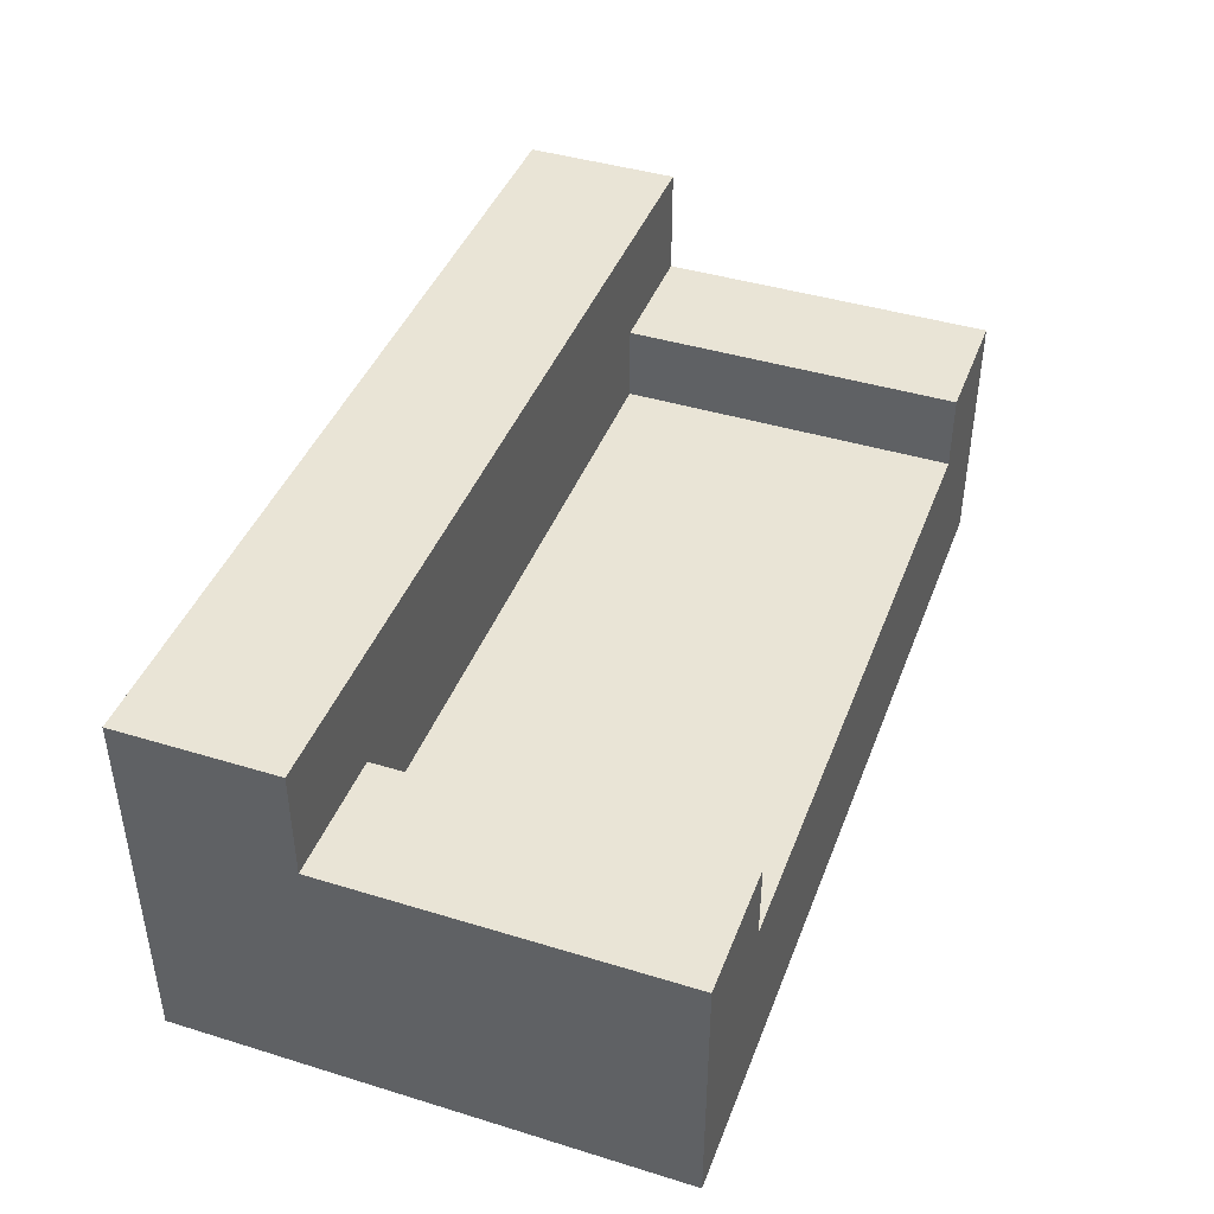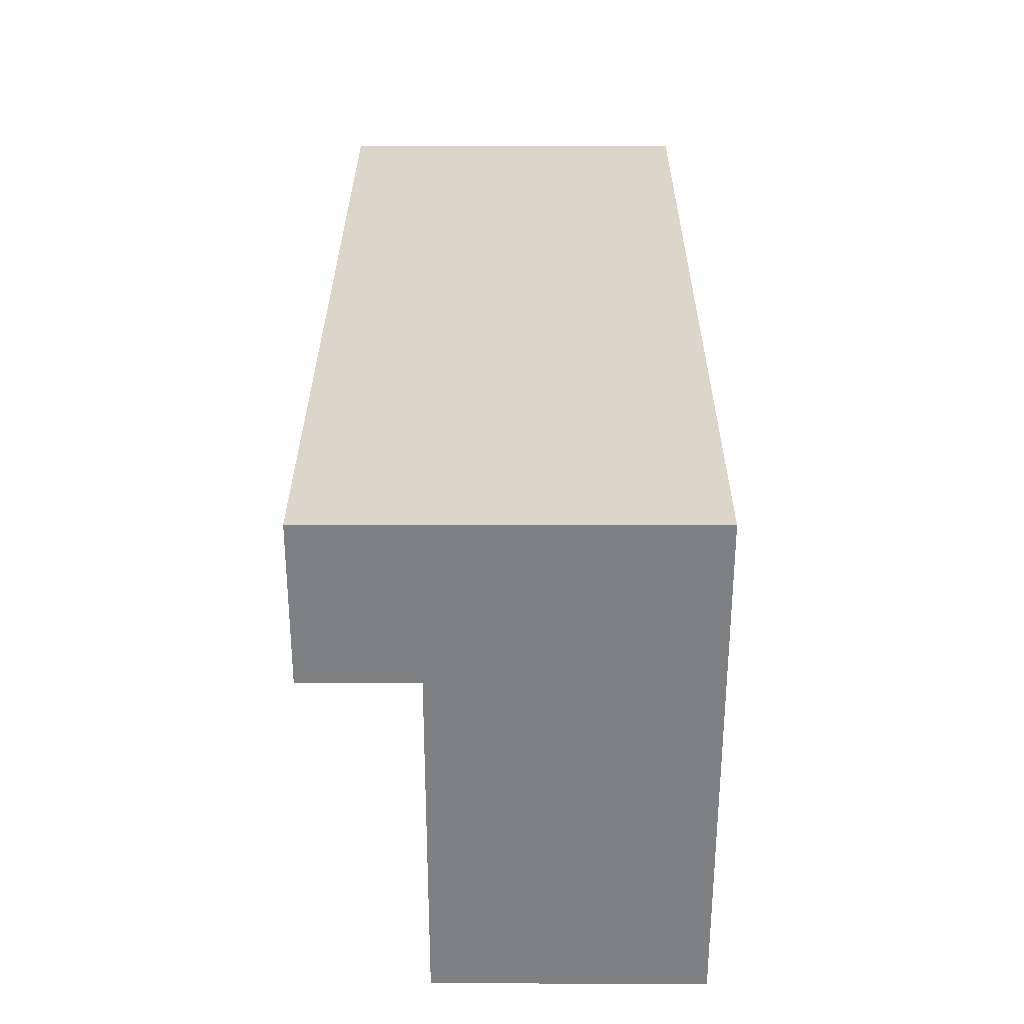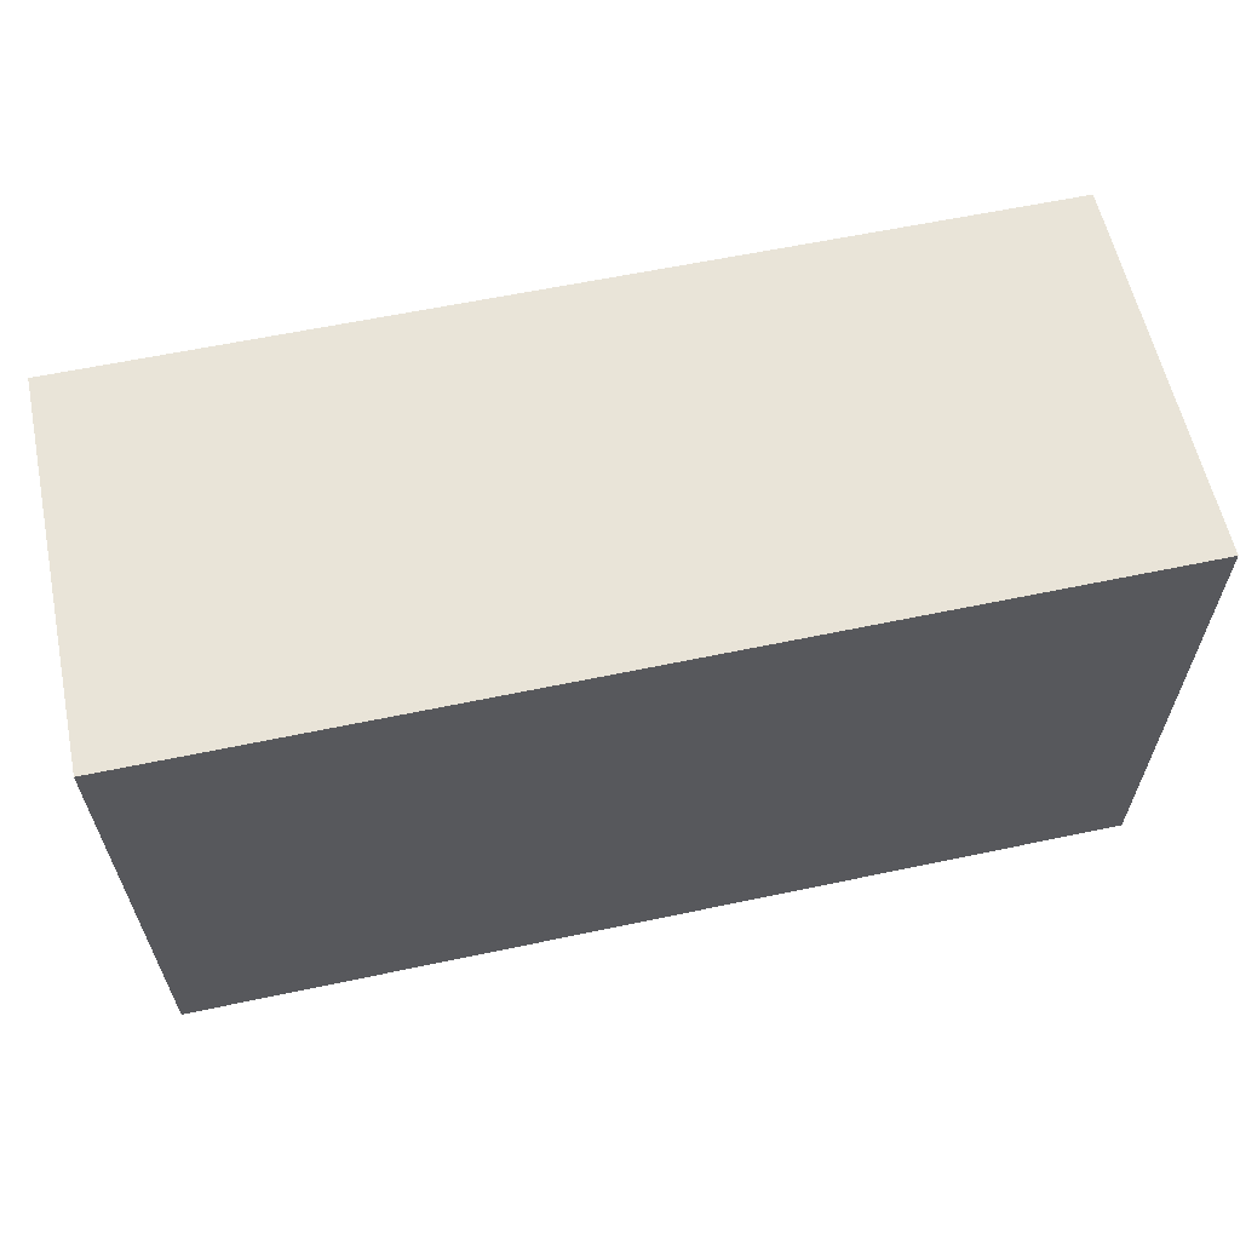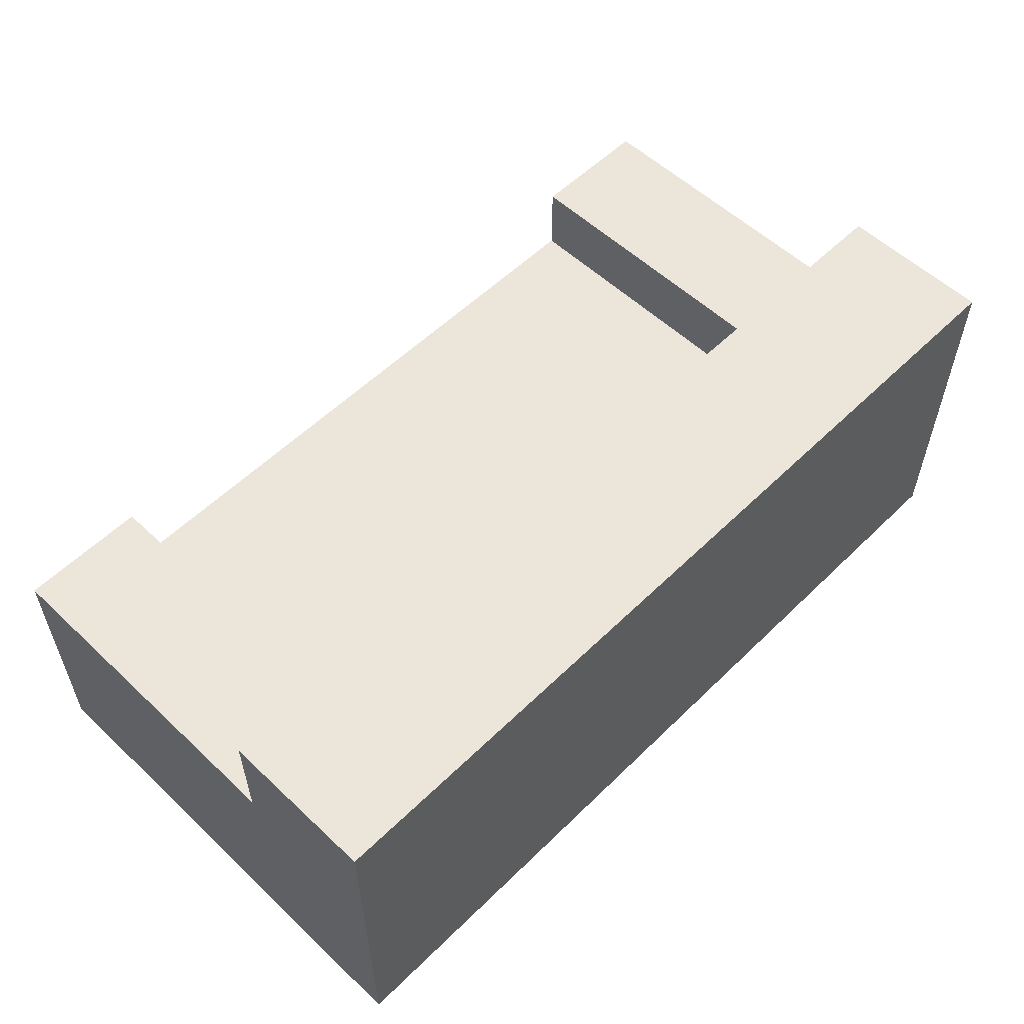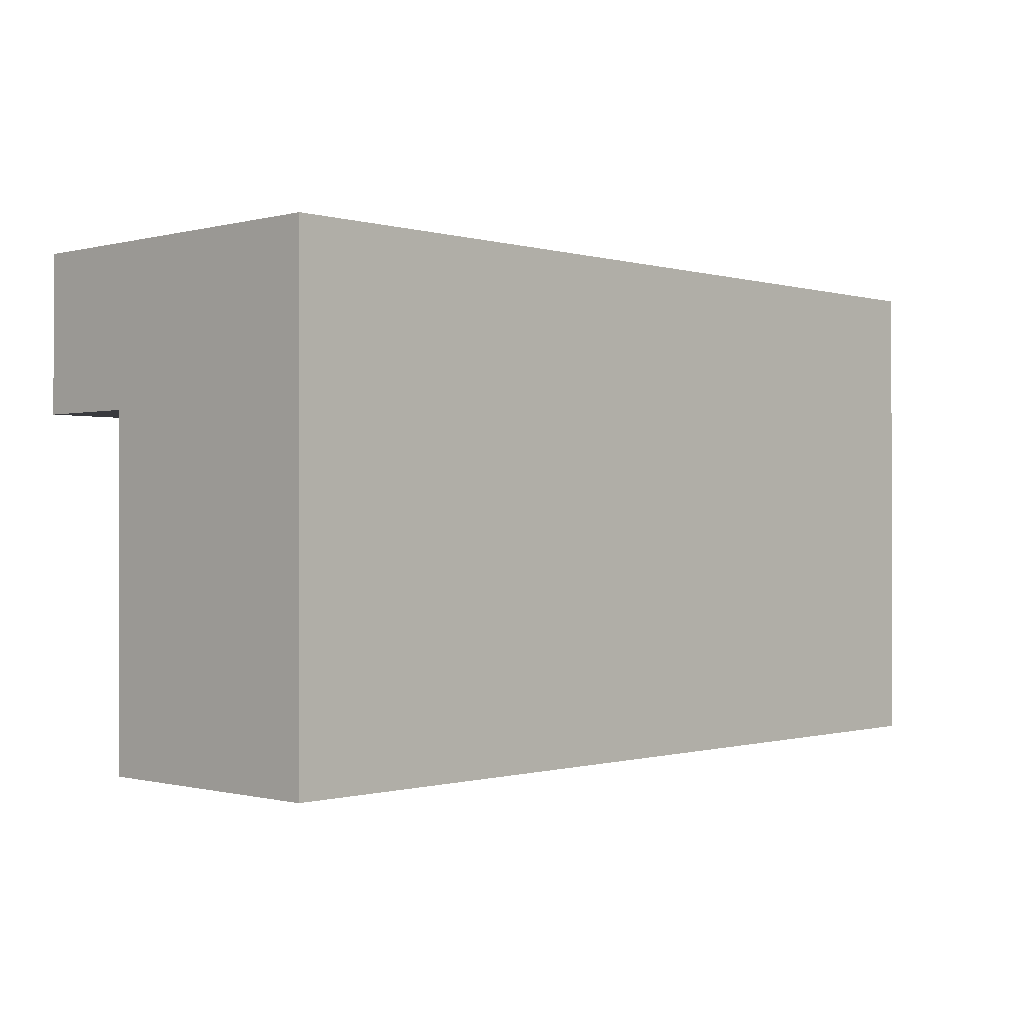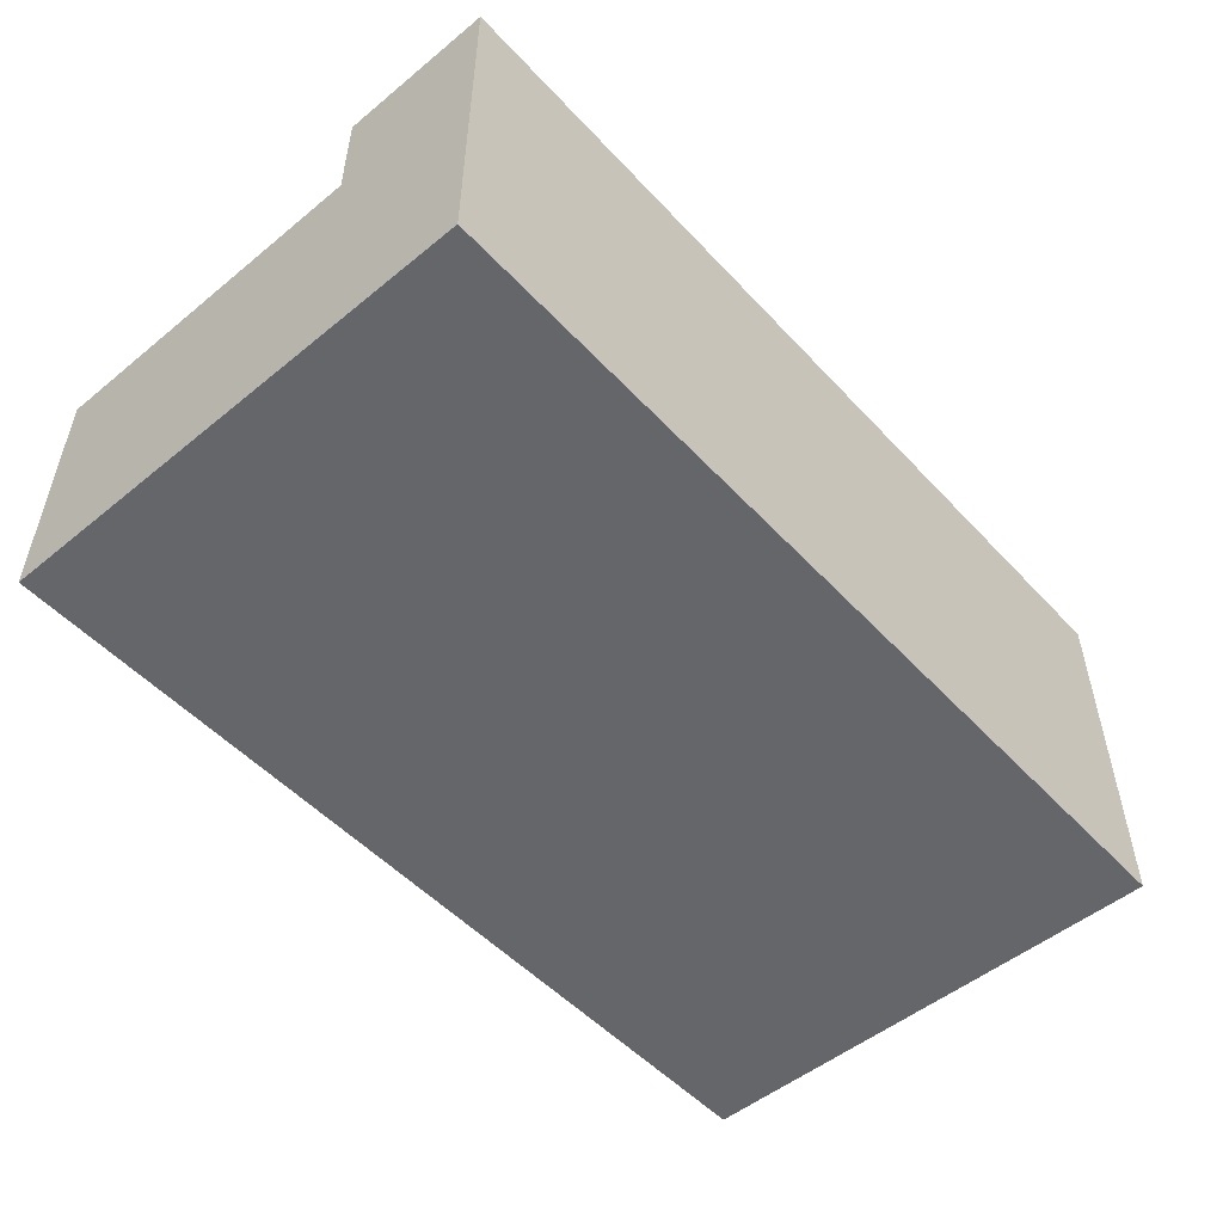
<metadata>
{"format":"obj","ext":"obj","renderer":"f3d","projection":"perspective","resolution":1024,"background":"white","views":[{"elev":42.4,"azim":110.1,"up":"+Y"},{"elev":30.0,"azim":-89.8,"up":"+Z"},{"elev":60.3,"azim":-12.2,"up":"+Z"},{"elev":56.1,"azim":-45.5,"up":"+Y"},{"elev":-0.5,"azim":-46.3,"up":"+Z"},{"elev":-51.9,"azim":-48.6,"up":"+Y"}]}
</metadata>
<code>
o Cube
v -1 0.4 -0.5505
v -1 0 -0.5505
v -1 0.4 0.5505
v -1 0 0.5505
v -1 0 0.2054
v -1 0.4 0.2054
v -1 0.814 0.5505
v -1 0.814 0.2054
v -0.7139 0.4 0.5505
v -0.7139 0 -0.5505
v -0.7139 0.814 0.5505
v -0.7139 0 0.5505
v -0.7139 0.4 -0.5505
v -0.7139 0 0.2054
v -0.7139 0.4 0.2054
v -0.7139 0.814 0.2054
v -1 0.5717 0.2054
v -1 0.5717 0.5505
v -0.7139 0.5717 0.5505
v -0.7139 0.5717 0.2054
v -1 0.5717 -0.5505
v -0.7139 0.5717 -0.5505
v -1 0.4 -0.03115
v -1 0 -0.03115
v -0.7139 0 -0.03115
v -0.7139 0.4 -0.03115
v -0.7139 0.5717 -0.03115
v -1 0.5717 -0.03115
v -1 0.2 -0.5505
v -1 0.2 0.5505
v -1 0.2 0.2054
v -0.7139 0.2 -0.5505
v -0.7139 0.2 0.5505
v -1 0.2 -0.03115
v -1 0.4 -0.2908
v -0.7139 0.4 -0.2908
v -0.7139 0.5717 -0.2908
v -1 0 -0.2908
v -0.7139 0 -0.2908
v -1 0.5717 -0.2908
v -1 0.2 -0.2908
v 1 0.4 -0.5505
v 1 0 -0.5505
v 1 0.4 0.5505
v 1 0 0.5505
v 1 0 0.2054
v 1 0.4 0.2054
v 1 0.814 0.5505
v 1 0.814 0.2054
v 0 0 0.5505
v 0 0.4 -0.5505
v 0 0.4 0.5505
v 0 0 -0.5505
v 0 0 0.2054
v 0 0.4 0.2054
v 0 0.814 0.5505
v 0 0.814 0.2054
v 0.7139 0.4 0.5505
v 0.7139 0 -0.5505
v 0.7139 0.814 0.5505
v 0.7139 0 0.5505
v 0.7139 0.4 -0.5505
v 0.7139 0 0.2054
v 0.7139 0.4 0.2054
v 0.7139 0.814 0.2054
v 1 0.5717 0.2054
v 1 0.5717 0.5505
v 0 0.5717 0.5505
v 0 0.5717 0.2054
v 0.7139 0.5717 0.5505
v 0.7139 0.5717 0.2054
v 1 0.5717 -0.5505
v 0.7139 0.5717 -0.5505
v 1 0.4 -0.03115
v 1 0 -0.03115
v 0 0.4 -0.03115
v 0 0 -0.03115
v 0.7139 0 -0.03115
v 0.7139 0.4 -0.03115
v 0.7139 0.5717 -0.03115
v 1 0.5717 -0.03115
v 1 0.2 -0.5505
v 1 0.2 0.5505
v 1 0.2 0.2054
v 0 0.2 -0.5505
v 0 0.2 0.5505
v 0.7139 0.2 -0.5505
v 0.7139 0.2 0.5505
v 1 0.2 -0.03115
v 1 0.4 -0.2908
v 0 0.4 -0.2908
v 0.7139 0.4 -0.2908
v 0.7139 0.5717 -0.2908
v 1 0 -0.2908
v 0 0 -0.2908
v 0.7139 0 -0.2908
v 1 0.5717 -0.2908
v 1 0.2 -0.2908
f 20 17 8 16
f 33 9 3 30
f 41 35 1 29
f 30 3 6 31
f 17 18 7 8
f 19 68 56 11
f 16 11 56 57
f 26 15 55 76
f 12 14 54 50
f 32 13 51 85
f 39 10 53 95
f 38 2 10 39
f 29 1 13 32
f 4 5 14 12
f 13 1 21 22
f 8 7 11 16
f 18 19 11 7
f 86 52 9 33
f 69 20 16 57
f 55 15 20 69
f 3 9 19 18
f 9 52 68 19
f 6 3 18 17
f 26 27 20 15
f 27 28 17 20
f 35 40 21 1
f 6 17 28 23
f 37 40 28 27
f 36 37 27 26
f 5 24 25 14
f 14 25 77 54
f 36 26 76 91
f 31 6 23 34
f 5 31 34 24
f 50 86 33 12
f 2 29 32 10
f 10 32 85 53
f 4 30 31 5
f 38 41 29 2
f 12 33 30 4
f 24 34 41 38
f 13 36 91 51
f 13 22 37 36
f 22 21 40 37
f 23 28 40 35
f 24 38 39 25
f 25 39 95 77
f 34 23 35 41
f 71 65 49 66
f 88 83 44 58
f 98 82 42 90
f 83 84 47 44
f 66 49 48 67
f 70 60 56 68
f 65 57 56 60
f 79 76 55 64
f 61 50 54 63
f 87 85 51 62
f 96 95 53 59
f 94 96 59 43
f 82 87 62 42
f 45 61 63 46
f 62 73 72 42
f 49 65 60 48
f 67 48 60 70
f 86 88 58 52
f 69 57 65 71
f 55 69 71 64
f 44 67 70 58
f 58 70 68 52
f 47 66 67 44
f 79 64 71 80
f 80 71 66 81
f 90 42 72 97
f 47 74 81 66
f 93 80 81 97
f 92 79 80 93
f 46 63 78 75
f 63 54 77 78
f 92 91 76 79
f 84 89 74 47
f 46 75 89 84
f 50 61 88 86
f 43 59 87 82
f 59 53 85 87
f 45 46 84 83
f 94 43 82 98
f 61 45 83 88
f 75 94 98 89
f 62 51 91 92
f 62 92 93 73
f 73 93 97 72
f 74 90 97 81
f 75 78 96 94
f 78 77 95 96
f 89 98 90 74

</code>
